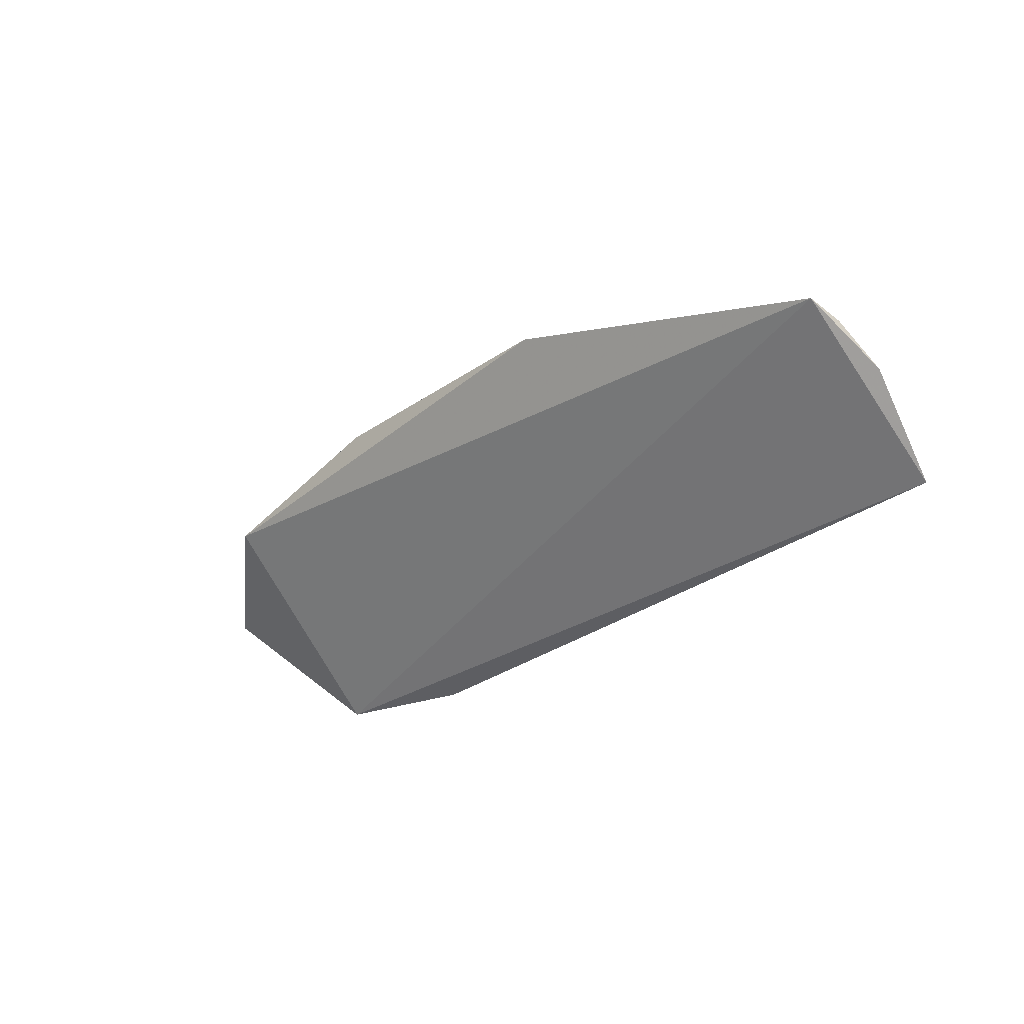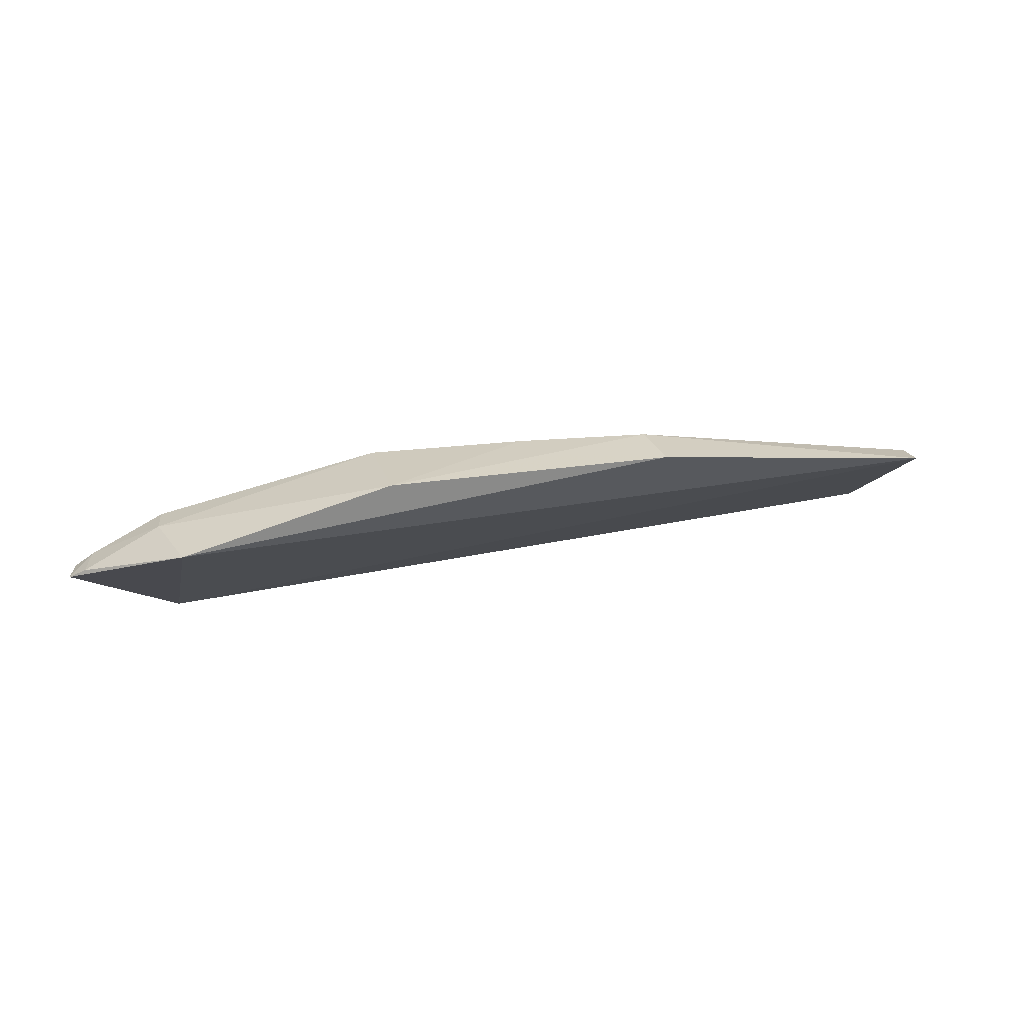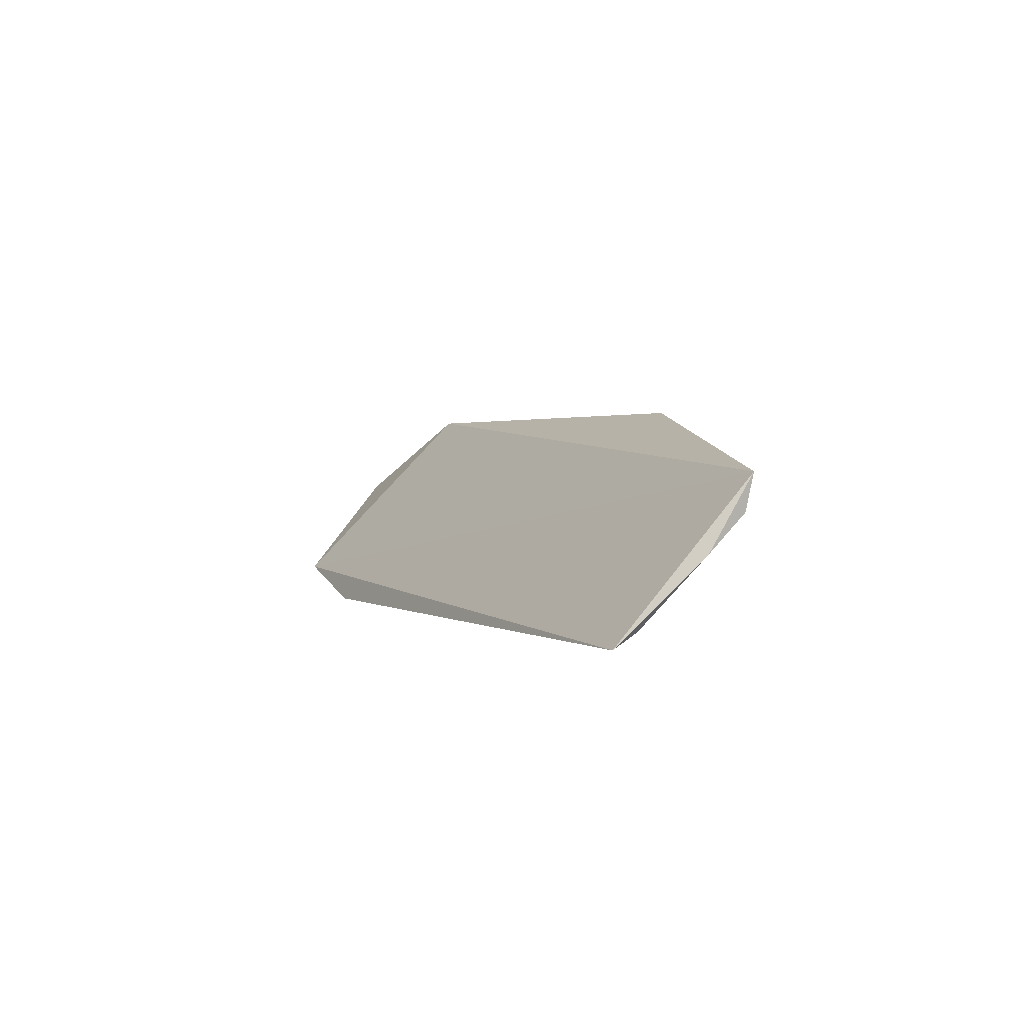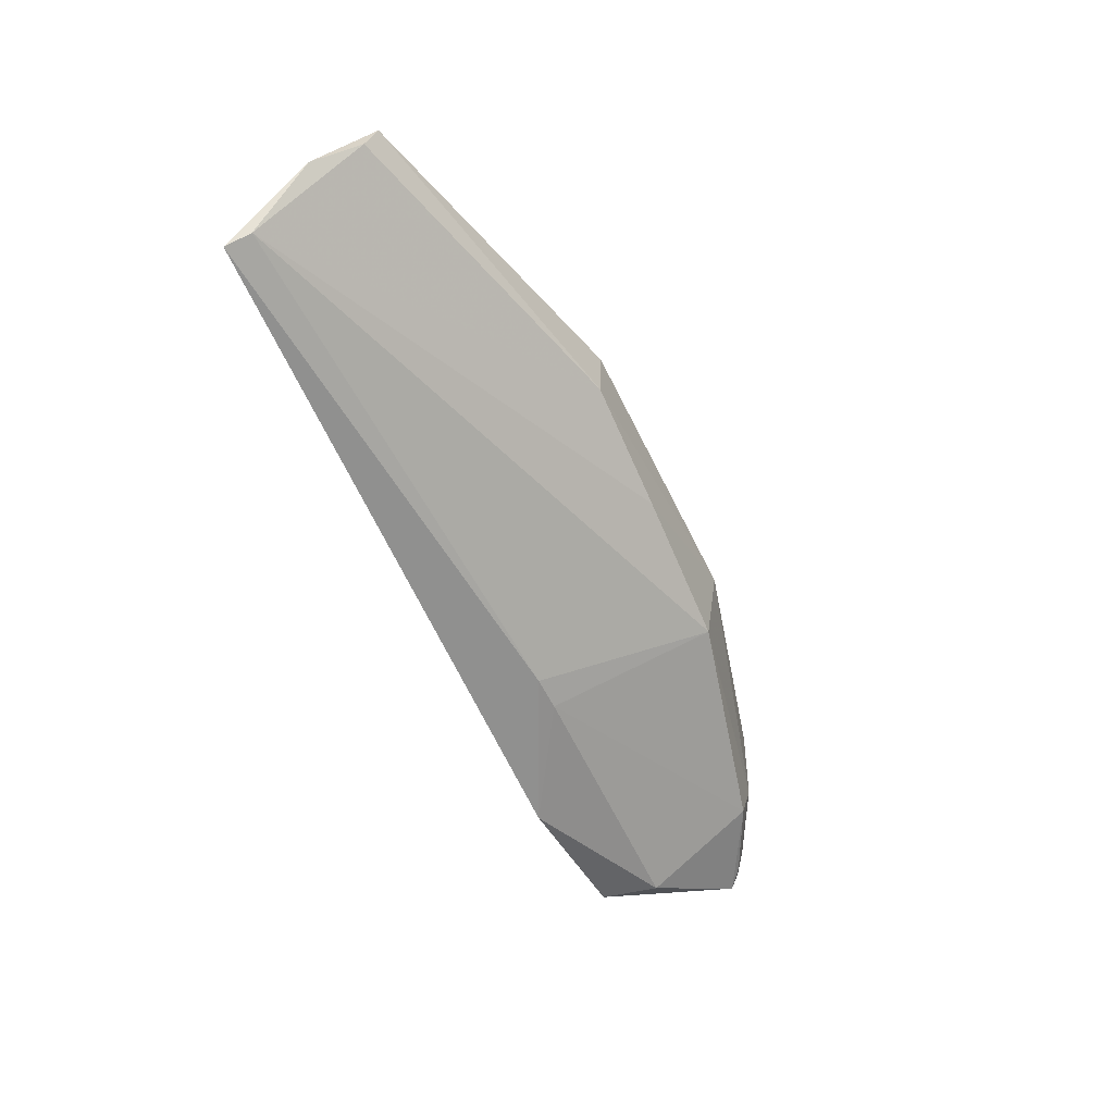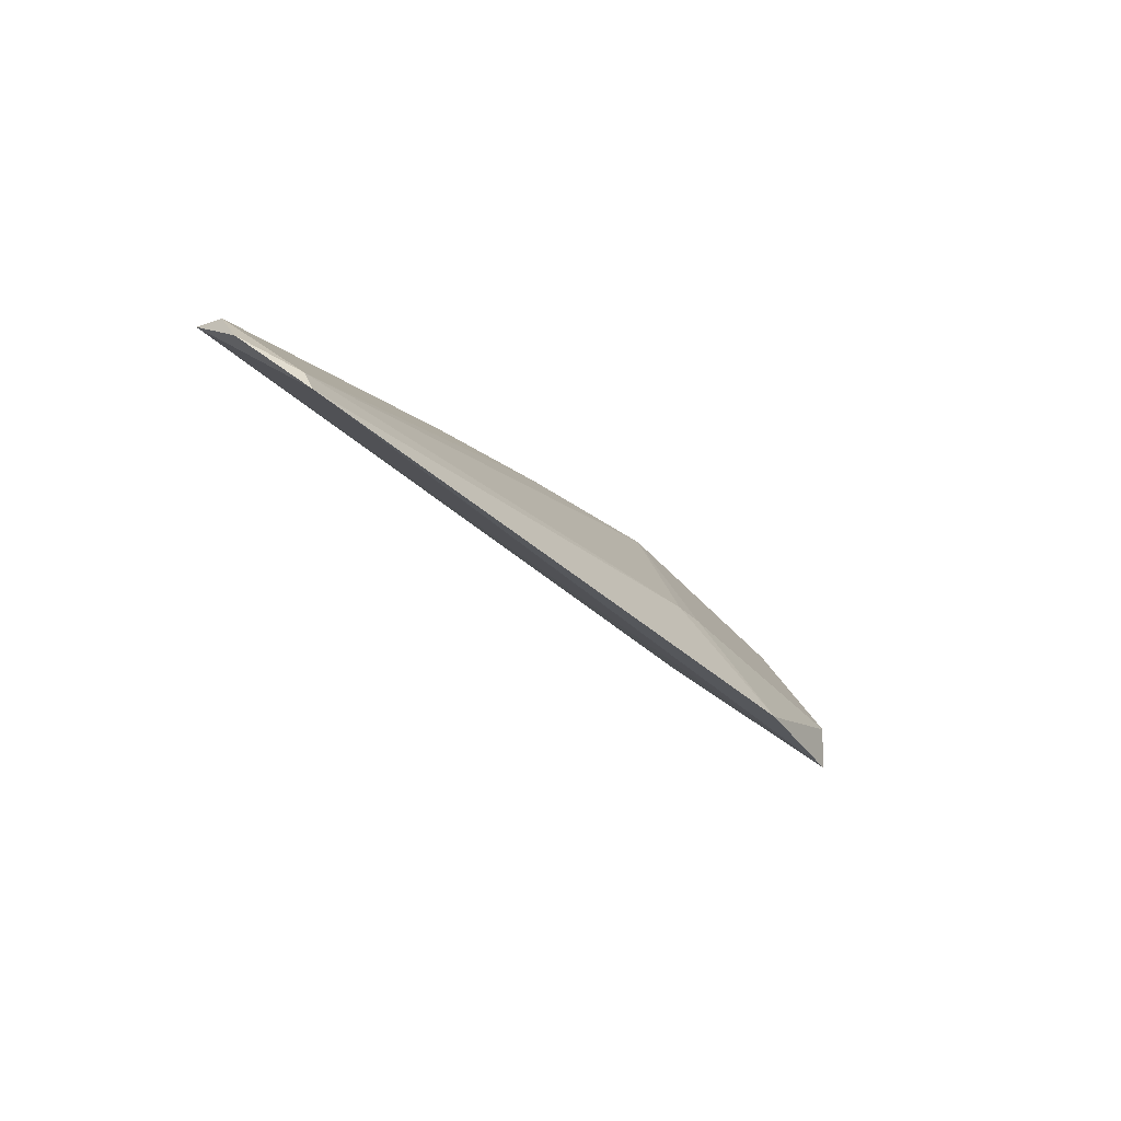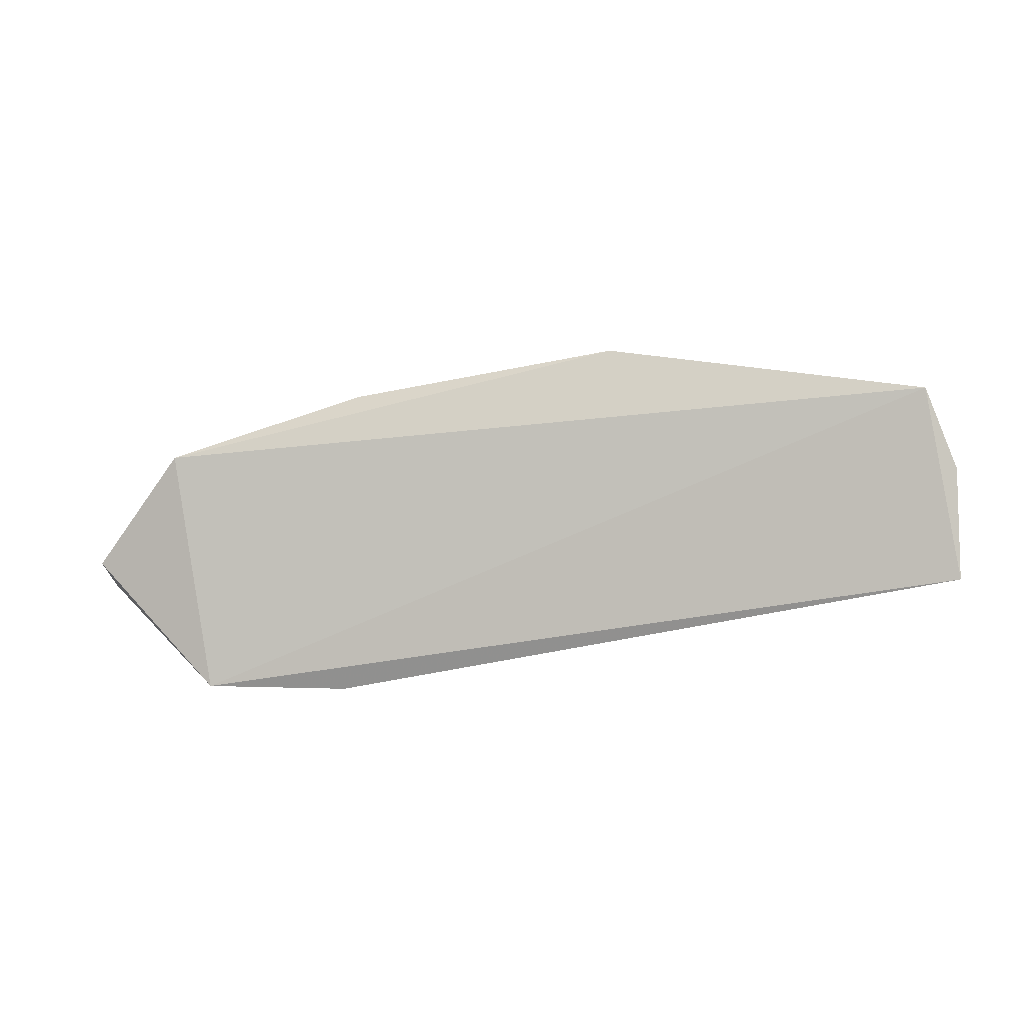
<metadata>
{"format":"obj","ext":"obj","renderer":"f3d","projection":"perspective","resolution":1024,"background":"white","views":[{"elev":-28.2,"azim":-131.6,"up":"+Z"},{"elev":32.4,"azim":166.1,"up":"+Z"},{"elev":0.5,"azim":-114.1,"up":"+Y"},{"elev":-60.8,"azim":-65.8,"up":"+Y"},{"elev":-32.3,"azim":-51.8,"up":"+Z"},{"elev":-46.4,"azim":-165.1,"up":"+Z"}]}
</metadata>
<code>
v 0.04963 -0.05283 0.4258
v 0.1024 -0.06518 0.4083
v 0.08396 -0.05185 0.418
v -0.04911 -0.08838 0.3882
v 0.0501 -0.06797 0.4234
v 0.08491 -0.08175 0.3885
v -0.04937 -0.06378 0.4105
v 0.08622 -0.06989 0.4153
v 0.002781 -0.053 0.4244
v -0.04977 -0.0696 0.4089
v 0.08696 -0.0641 0.4166
v 0.1014 -0.07028 0.4071
v 0.03738 -0.08497 0.3976
v 0.003806 -0.06242 0.4237
v -0.05202 -0.07534 0.4016
v 0.09829 -0.06933 0.4097
v 0.09973 -0.0636 0.4103
v 0.08761 -0.08073 0.3974
v 0.04311 -0.08462 0.3978
v -0.04871 -0.08609 0.3922
v 0.06101 -0.08703 0.3869
v 0.02495 -0.06524 0.4237
f 6 3 2
f 7 6 4
f 7 3 6
f 9 1 3
f 9 3 7
f 11 3 1
f 11 1 5
f 11 5 8
f 12 6 2
f 14 1 9
f 14 9 7
f 14 7 10
f 15 10 7
f 15 7 4
f 16 11 8
f 16 12 2
f 16 8 12
f 17 2 3
f 17 3 11
f 17 16 2
f 17 11 16
f 18 12 8
f 18 6 12
f 19 8 5
f 19 5 13
f 19 18 8
f 20 13 5
f 20 4 13
f 20 14 10
f 20 15 4
f 20 10 15
f 21 13 4
f 21 4 6
f 21 19 13
f 21 6 18
f 21 18 19
f 22 5 1
f 22 1 14
f 22 20 5
f 22 14 20

</code>
